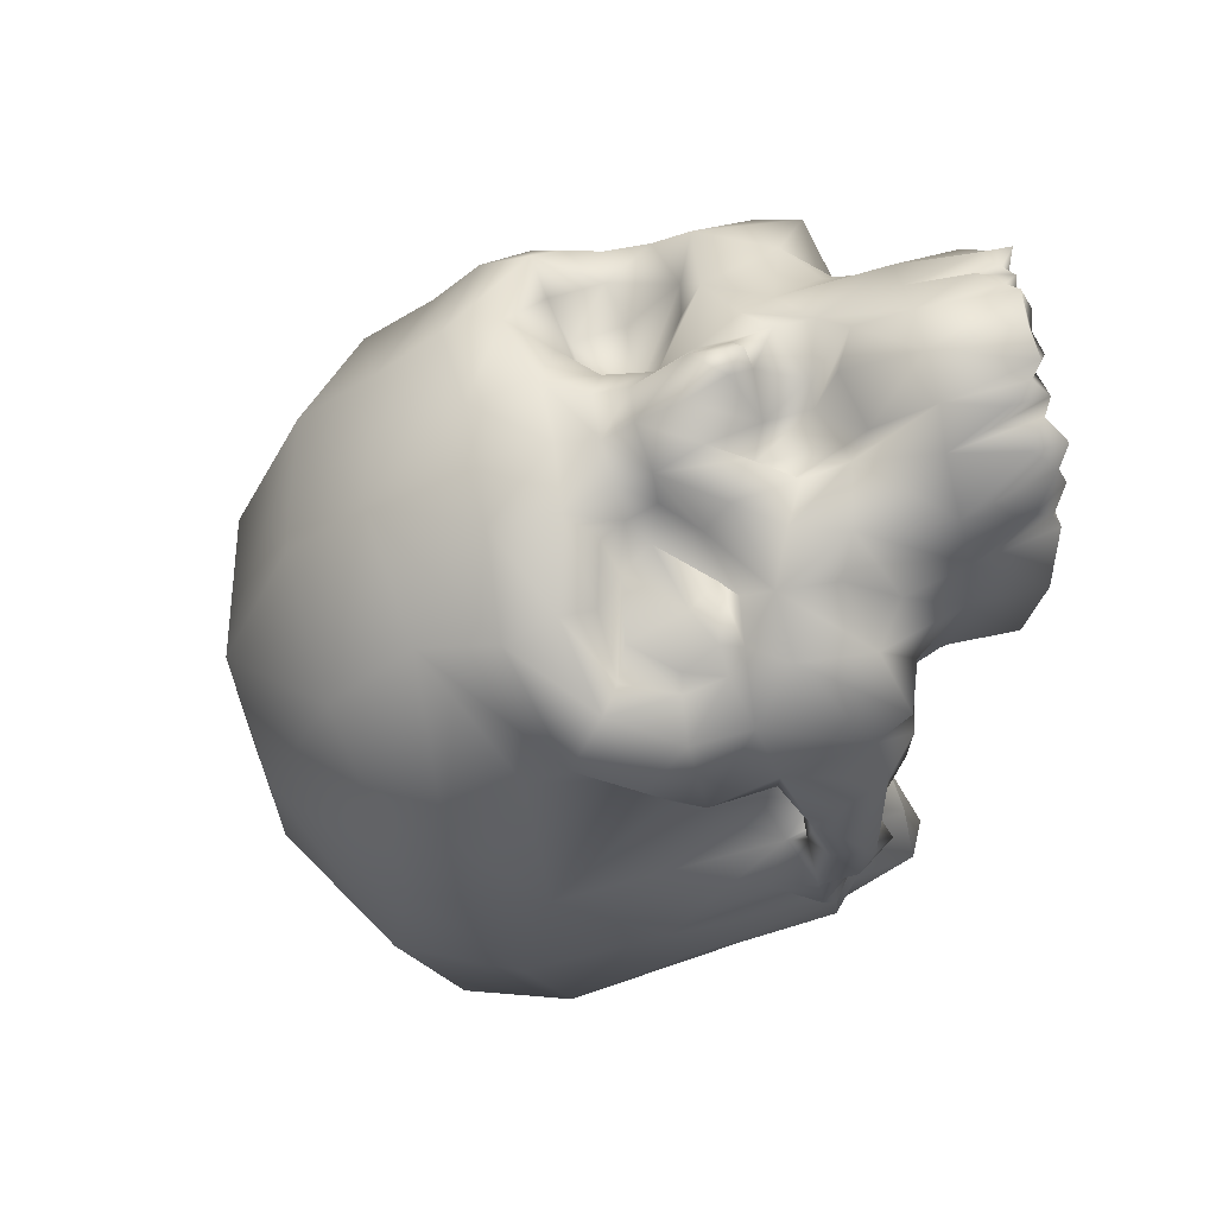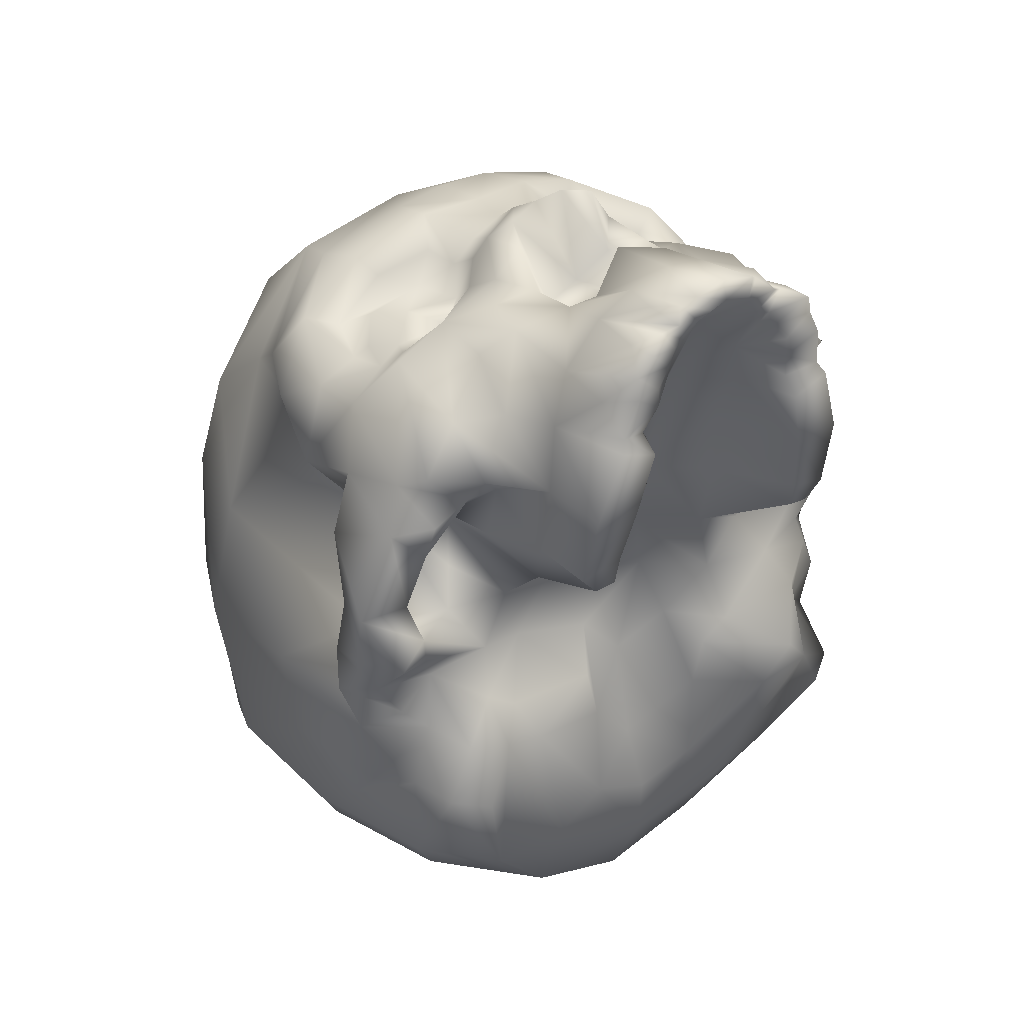
<metadata>
{"format":"obj","ext":"obj","renderer":"f3d","projection":"perspective","resolution":1024,"background":"white","views":[{"elev":66.2,"azim":79.4,"up":"+Y"},{"elev":34.5,"azim":144.0,"up":"+Y"}]}
</metadata>
<code>
g BloodySkull:0
v 2.817 4.461 5.299
v 0.1158 6.195 4.14
v 0.06206 4.835 5.576
v 0.1158 6.195 4.14
v 2.817 4.461 5.299
v 2.69 5.914 3.726
v 1.27 7.032 2.243
v 0.1783 7.222 2.218
v 0.3251 1.476 7.072
v 0.3251 1.476 7.072
v 2.839 1.4 6.642
v 5.048 3.403 3.733
v 4.814 4.542 2.317
v 4.928 5.052 1.561
v 3.118 6.465 2.339
v 2.941 6.759 1.36
v 1.46 7.403 1.032
v 4.481 6.037 0.92
v 0.186 7.437 0.92
v 0.2291 7.34 0.1611
v 0.9056 7.059 0.1025
v 2.841 6.574 0.7074
v 1.77 6.895 0.4573
v 1.436 6.699 0.006576
v 3.886 5.86 0.5654
v 5.43 4.795 0.4254
v 4.957 5.291 -0.3942
v 5.242 1.081 4.508
v 0.2621 -1.965 7.1
v 2.679 -1.809 6.677
v 4.189 5.664 -0.4392
v 4.876 4.055 0.7428
v 5.889 1.307 2.119
v 5.149 -2.016 4.988
v 6.172 -1.629 2.747
v 4.985 2.922 -0.1146
v 5.552 3.842 -0.6443
v 6.077 -1.288 0.01624
v 5.299 0.6044 -2.241
v 4.292 2.629 -1.433
v 4.916 5.422 -1.523
v 5.355 4.162 -1.916
v 4.081 5.805 -1.24
v 1.009 7.409 -0.5481
v 0.2364 7.785 -0.3892
v 0.9829 8.084 -1.38
v 0.2515 8.231 -1.136
v 1.385 7.054 -0.5705
v 1.27 7.891 -2.033
v 1.638 7.158 -1.699
v 1.925 6.865 -1.211
v 5.242 4.664 -3.491
v 4.29 6.456 -2.231
v 3.752 6.159 -1.55
v 3.195 6.916 -2.129
v 2.824 6.082 -1.659
v 1.572 7.437 -2.88
v 2.226 7.158 -2.526
v 4.093 5.768 -3.741
v 3.135 6.701 -3.255
v 2.493 7.15 -3.545
v 1.377 7.39 -3.754
v 4.886 3.519 -1.583
v 1.084 6.476 -2.895
v 0.7531 6.597 -2.293
v 0.2684 7.087 -2.537
v 0.8671 6.917 -3.766
v 2.721 -5.59 5.738
v 0.2468 -5.675 6.076
v 5.206 -5.571 3.865
v 6.069 -4.487 1.844
v 6.045 -3.034 -0.3284
v 2.693 -7.31 4.115
v 0.2161 -7.617 4.038
v 2.475 -8.429 1.043
v 0.1464 -8.895 1.051
v 4.513 -7.068 0.7622
v 5.429 -5.454 -0.2104
v 5.587 -4.327 -1.625
v 5.313 3.61 -1.908
v 6.021 3.278 -2.391
v 5.355 4.162 -1.916
v 5.313 3.61 -1.908
v 5.426 2.87 -2.338
v 5.579 3.742 -3.749
v 5.242 4.664 -3.491
v 5.69 1.649 -2.478
v 6.119 1.849 -2.799
v 6.22 1.895 -3.565
v 5.326 2.032 -3.84
v 5.093 3.364 -4.213
v 4.989 5.049 -4.17
v 4.937 4.001 -4.317
v 4.244 4.47 -4.436
v 4.937 4.001 -4.317
v 3.927 4.763 -4.525
v 2.613 7.15 -5.285
v 1.768 7.901 -5.164
v 3.022 6.192 -5.497
v 3.269 5.926 -4.3
v 1.606 8.281 -6.774
v 2.062 8.06 -6.47
v 2.039 8.113 -7.091
v 1.057 8.298 -5.193
v 0.9915 7.646 -4.096
v 0.1806 8.494 -5.143
v 0.1925 8.289 -3.715
v 4.119 1.231 -3.476
v 3.902 2.063 -3.207
v 3.443 2.794 -2.522
v 4.559 3.165 -2.566
v 5.068 2.994 -2.68
v 5.068 2.994 -2.68
v 5.721 -0.5616 -1.893
v 5.721 -0.5616 -1.893
v 6.08 -1.104 -3.145
v 6.332 -0.2149 -2.774
v 6.08 -1.104 -3.145
v 6.247 0.6635 -2.631
v 5.299 0.6044 -2.241
v 6.216 0.7894 -3.372
v 5.326 2.032 -3.84
v 5.901 -2.48 -3.275
v 0.1925 -8.365 -2.033
v 2.113 -8.037 -2.138
v 3.897 -6.695 -2.261
v 5.062 -4.709 -3.542
v 5.258 -2.541 -3.825
v 5.107 -2.379 -4.938
v 5.833 -0.06666 -3.423
v 5.388 -0.7235 -3.62
v 5.629 0.6971 -4.119
v 4.904 0.9723 -3.778
v 4.904 0.9723 -3.778
v 3.869 -4.658 -4.952
v 4.346 -2.636 -5.288
v 2.37 -6.419 -4.395
v 0.1925 -7.268 -4.189
v 2.591 6.301 -1.335
v 3.611 6.087 -1.162
v 3.88 5.844 -0.4945
v 3.282 6.013 0.3265
v 2.185 6.345 0.2057
v 1.693 6.187 -0.4172
v 0.1513 7.035 -3.43
v 4.904 0.9723 -3.778
v 4.738 0.2514 -3.583
v 4.738 0.2514 -3.583
v 3.456 0.1804 -3.826
v 4.743 -1.434 -3.653
v 5.388 -0.7235 -3.62
v 4.514 -1.31 -4.798
v 3.546 -1.735 -4.779
v 3.137 4.803 -5.539
v 4.487 -0.3629 -3.319
v 2.922 1.309 -3.796
v 4.559 3.165 -2.566
v 4.065 3.528 -3.43
v 5.093 3.364 -4.213
v 4.244 4.47 -4.436
v 4.937 4.001 -4.317
v 4.065 3.528 -3.43
v 3.441 4.273 -4.22
v 2.721 7.114 -6.507
v 0.8511 8.802 -6.825
v 0.1925 8.895 -6.753
v 1.087 8.622 -6.646
v 1.43 8.518 -6.208
v 1.326 8.427 -6.921
v 2.254 7.651 -6.937
v 2.341 7.292 -7.1
v 3.106 4.881 -6.996
v 2.649 6.26 -7.097
v 4.487 -0.3629 -3.319
v 3.867 -0.4823 -4.525
v 0.2266 -5.548 -5.083
v 2.242 -4.693 -4.91
v 0.1925 -7.268 -4.189
v 1.421 -3.741 -5.175
v 0.351 -4.107 -5.283
v 2.726 -1.886 -4.803
v 1.314 -1.889 -4.854
v 2.928 -1.366 -4.109
v 3.867 -0.4823 -4.525
v 2.97 2.41 -4.966
v 3.244 3.432 -5.306
v 3.661 3.328 -4.261
v 3.213 3.421 -6.671
v 0.4193 -2.853 -4.798
v 2.855 3.018 -6.641
v 2.377 -0.1732 -3.481
v 3.456 0.1804 -3.826
v 1.639 1.013 -3.528
v 2.922 1.309 -3.796
v 1.402 2.476 -4.384
v 2.97 2.41 -4.966
v 2.437 3.083 -6.683
v 2.855 3.018 -6.641
v 1.548 -0.8141 -4.79
v 0.2847 -1.017 -4.214
v 1.019 -0.2439 -3.957
v -0.2068 1.01 -4.223
v 2.437 3.083 -6.683
v 2.309 3.547 -6.663
v 2.195 4.783 -6.996
v 1.91 5.984 -7.094
v 2.531 6.47 -6.955
v 1.938 6.285 -6.739
v 1.735 6.863 -6.913
v 1.732 7.232 -6.899
v 0.1151 2.305 -4.463
v 1.434 7.564 -6.812
v 1.313 7.897 -6.812
v 1.062 7.973 -6.747
v 0.8044 8.298 -6.825
v 0.6284 8.532 -6.985
v 0.1925 8.564 -6.873
v 1.392 3.754 -5.19
v 2.309 3.547 -6.663
v 0.1227 3.783 -4.747
v 1.243 5.254 -5.359
v 2.195 4.783 -6.996
v 1.509 6.022 -6.08
v 1.91 5.984 -7.094
v 1.938 6.285 -6.739
v 0.9941 7.033 -6.297
v 1.735 6.863 -6.913
v 1.732 7.232 -6.899
v 1.434 7.564 -6.812
v 1.313 7.897 -6.812
v 1.062 7.973 -6.747
v 0.1925 7.708 -6.065
v 0.8044 8.298 -6.825
v 0.1925 8.564 -6.873
v 0.6284 8.532 -6.985
v 0.2228 6.209 -5.381
v 3.099 6.502 -0.7538
v -2.616 4.457 5.044
v 0.06206 4.835 5.576
v -2.616 4.457 5.044
v -2.508 5.735 3.628
v -0.9284 7.193 2.217
v 0.3251 1.476 7.072
v 0.3251 1.476 7.072
v -2.598 0.9917 6.518
v -4.489 4.586 2.331
v -4.707 3.227 3.658
v -2.639 6.65 2.371
v -4.485 5.515 1.449
v -2.523 6.916 1.327
v -1.014 7.458 0.9627
v -4.184 6.046 0.5755
v -0.5664 7.465 0.1613
v -1.86 6.774 0.5353
v -1.169 6.939 -0.1014
v -3.607 5.501 0.3988
v -4.568 5.429 -0.03252
v -5.045 4.795 0.4254
v -4.872 0.9298 4.421
v 0.2621 -1.965 7.1
v -2.296 -1.839 6.668
v -3.891 5.22 -0.6759
v -4.966 3.371 0.5964
v -5.48 1.295 1.511
v -4.835 -2.111 4.919
v -5.795 -1.677 2.61
v -5.317 3.736 -0.844
v -4.576 5.153 -0.7558
v -5.655 -1.264 0.1262
v -5.325 0.9448 0.1485
v -4.875 2.579 -1.748
v -4.494 5.299 -1.613
v -5.331 3.973 -2.124
v -0.4743 7.654 -0.4612
v -0.5668 8.284 -1.401
v -1.201 6.674 -1.081
v -0.7994 8.004 -2.164
v -1.253 7.158 -1.699
v -4.09 6.161 -2.233
v -5.329 4.152 -3.675
v -3.314 5.77 -1.898
v -2.655 6.806 -2.09
v -2.386 6.296 -1.717
v -1.092 7.743 -2.956
v -1.806 7.114 -2.592
v -2.341 6.502 -3.318
v -3.708 5.768 -3.741
v -1.143 7.716 -3.694
v -0.5228 7.485 -2.519
v -0.2734 8.751 -2.256
v 0.1925 8.769 -1.904
v -0.4568 6.914 -3.499
v -2.249 -5.582 5.776
v 0.2468 -5.675 6.076
v -4.879 -5.779 3.568
v -5.691 -4.466 1.988
v -5.763 -3.295 -0.3285
v -2.493 -7.278 4.024
v 0.2161 -7.617 4.038
v -2.09 -8.45 0.9617
v 0.1464 -8.895 1.051
v -3.945 -7.276 0.5821
v -4.88 -5.91 0.1735
v -5.202 -4.327 -1.625
v -5.636 3.278 -2.391
v -5.323 2.109 -2.451
v -5.157 1.982 -3.924
v -4.249 2.187 -4.091
v -4.372 3.733 -4.229
v -4.743 4.871 -4.437
v -4.051 4.486 -4.568
v -3.311 4.7 -4.789
v -2.228 7.15 -5.285
v -1.383 7.901 -5.164
v -2.641 6.172 -5.519
v -2.884 5.926 -4.3
v -1.221 8.281 -6.774
v -1.654 8.113 -7.091
v -1.677 8.06 -6.47
v -0.6534 8.367 -5.144
v -0.6266 8.186 -4.121
v -5.278 -2.411 -3.935
v -5.695 -1.104 -3.145
v -1.681 -8.013 -2.157
v 0.1925 -8.365 -2.033
v -3.354 -6.744 -2.431
v -4.633 -4.714 -3.421
v -4.919 -2.931 -5.227
v -5.831 0.7894 -3.372
v -5.176 0.8913 -4.166
v -5.17 -0.08229 -3.746
v -4.274 1.096 -4.409
v -3.289 -4.734 -5.016
v -4.171 -3.012 -5.762
v -1.817 -6.528 -4.299
v 0.1925 -7.268 -4.189
v -1.659 5.167 -0.829
v -3.137 4.944 -0.902
v -2.958 4.966 0.1021
v -1.726 5.77 0.1088
v -4.415 0.5115 -4.44
v -3.183 0.4356 -4.87
v -4.925 -0.8106 -4.533
v -4.129 -1.31 -4.798
v -3.524 -1.886 -5.977
v -2.752 4.803 -5.539
v -4.503 0.01215 -4.668
v -3.29 2.715 -3.93
v -2.642 1.286 -4.426
v -2.336 7.114 -6.507
v -0.4662 8.802 -6.825
v -0.7022 8.622 -6.646
v -1.045 8.518 -6.208
v -0.9407 8.427 -6.921
v -1.869 7.651 -6.937
v -1.956 7.292 -7.1
v -2.264 6.26 -7.097
v -2.721 4.881 -6.996
v -3.588 -0.3389 -5.33
v -1.817 -6.528 -4.299
v -1.788 -4.763 -5.326
v -0.8911 -3.743 -5.304
v -3.289 -4.734 -5.016
v -3.524 -1.886 -5.977
v -4.171 -3.012 -5.762
v -2.216 -1.907 -6.125
v -0.8963 -1.756 -5.333
v -3.588 -0.3389 -5.33
v -2.874 -1.161 -6.184
v -2.565 2.252 -5.035
v -2.86 3.432 -5.306
v -2.811 3.374 -6.689
v -2.47 3.018 -6.641
v -3.183 0.4356 -4.87
v -1.621 -0.3311 -5.439
v -2.642 1.286 -4.426
v -1.186 1.103 -5.246
v -2.565 2.252 -5.035
v -0.9269 2.348 -5.222
v -2.47 3.018 -6.641
v -2.052 3.083 -6.683
v -0.9909 -0.6661 -5.481
v -0.4975 -0.08907 -4.733
v -2.045 3.556 -6.724
v -2.052 3.083 -6.683
v -1.81 4.783 -6.996
v -1.525 5.984 -7.094
v -2.146 6.47 -6.955
v -1.553 6.285 -6.739
v -1.35 6.863 -6.913
v -1.347 7.232 -6.899
v -1.05 7.564 -6.812
v -0.9281 7.897 -6.812
v -0.6766 7.973 -6.747
v -0.4194 8.298 -6.825
v -0.2435 8.532 -6.985
v -1.054 3.67 -5.433
v -2.045 3.556 -6.724
v -1.81 4.783 -6.996
v -0.9648 5.123 -5.601
v -1.525 5.984 -7.094
v -1.124 6.022 -6.08
v -1.553 6.285 -6.739
v -1.35 6.863 -6.913
v -0.6092 7.033 -6.297
v -1.347 7.232 -6.899
v -1.05 7.564 -6.812
v -0.9281 7.897 -6.812
v -0.6766 7.973 -6.747
v -0.4194 8.298 -6.825
v -0.2435 8.532 -6.985
v -5.437 -1.676 -1.227
v -6.332 -1.026 -1.324
v -6.032 -0.5916 -2.991
v -6.33 -0.669 -0.4306
v -5.991 0.2735 -0.3182
v -5.909 1.019 -1.885
f 1 2 3
f 4 5 6
f 7 8 2
f 9 5 3
f 1 10 11
f 6 5 12
f 12 13 6
f 6 13 14
f 14 15 6
f 15 7 2
f 2 6 15
f 16 17 7
f 7 15 16
f 18 16 15
f 15 14 18
f 7 17 19
f 19 8 7
f 20 19 17
f 17 21 20
f 22 23 17
f 17 16 22
f 17 23 24
f 24 21 17
f 25 22 16
f 16 18 25
f 18 14 26
f 26 27 18
f 28 12 5
f 5 11 28
f 29 30 11
f 11 10 29
f 18 27 31
f 31 25 18
f 32 26 14
f 14 13 32
f 33 32 13
f 13 12 33
f 12 28 33
f 11 30 34
f 34 28 11
f 28 34 35
f 35 33 28
f 36 37 26
f 26 32 36
f 36 32 33
f 27 26 37
f 33 35 38
f 39 40 36
f 36 33 39
f 41 27 37
f 37 42 41
f 43 31 27
f 27 41 43
f 44 45 20
f 20 21 44
f 46 47 45
f 45 44 46
f 48 44 21
f 21 24 48
f 49 46 44
f 44 50 49
f 51 50 44
f 44 48 51
f 41 42 52
f 52 53 41
f 41 53 54
f 54 43 41
f 55 56 54
f 54 53 55
f 51 56 55
f 55 50 51
f 57 49 50
f 50 58 57
f 50 55 58
f 55 53 59
f 59 60 55
f 55 60 61
f 61 58 55
f 58 61 62
f 62 57 58
f 40 63 37
f 37 36 40
f 64 65 49
f 49 57 64
f 46 49 65
f 46 65 66
f 66 47 46
f 67 64 57
f 57 62 67
f 68 30 29
f 29 69 68
f 30 68 70
f 70 34 30
f 34 70 71
f 71 35 34
f 72 38 35
f 35 71 72
f 73 68 69
f 69 74 73
f 70 68 73
f 75 73 74
f 74 76 75
f 73 75 77
f 77 70 73
f 70 77 78
f 78 71 70
f 79 72 71
f 71 78 79
f 37 63 80
f 80 42 37
f 81 82 83
f 83 84 81
f 82 81 85
f 85 86 82
f 87 88 81
f 81 84 87
f 81 88 89
f 89 85 81
f 90 91 85
f 85 89 90
f 92 59 53
f 53 52 92
f 85 91 93
f 93 86 85
f 94 92 52
f 52 95 94
f 96 59 92
f 92 94 96
f 97 98 62
f 62 61 97
f 99 97 61
f 61 100 99
f 100 61 60
f 60 59 100
f 101 98 102
f 102 103 101
f 104 105 62
f 62 98 104
f 106 107 105
f 105 104 106
f 108 109 40
f 40 39 108
f 40 110 111
f 111 63 40
f 63 111 112
f 112 80 63
f 113 84 83
f 38 114 39
f 39 33 38
f 115 116 117
f 38 72 118
f 118 114 38
f 119 120 115
f 115 117 119
f 119 88 87
f 87 120 119
f 88 119 121
f 121 89 88
f 84 113 122
f 122 87 84
f 123 118 72
f 72 79 123
f 75 76 124
f 124 125 75
f 75 125 126
f 126 77 75
f 126 78 77
f 78 126 127
f 127 79 78
f 128 79 127
f 127 129 128
f 128 123 79
f 130 121 119
f 119 117 130
f 131 130 117
f 117 116 131
f 121 130 132
f 132 89 121
f 89 132 133
f 133 90 89
f 122 134 120
f 120 87 122
f 135 136 129
f 129 127 135
f 137 135 127
f 127 126 137
f 126 125 137
f 138 137 125
f 125 124 138
f 139 140 54
f 54 56 139
f 43 54 140
f 43 140 141
f 141 31 43
f 31 141 142
f 142 25 31
f 25 142 143
f 143 22 25
f 23 22 143
f 143 24 23
f 144 48 24
f 24 143 144
f 144 51 48
f 144 139 56
f 56 51 144
f 105 67 62
f 105 107 145
f 145 67 105
f 145 66 65
f 65 67 145
f 67 65 64
f 40 109 110
f 108 39 146
f 147 133 132
f 132 130 147
f 146 148 149
f 149 108 146
f 150 151 118
f 118 123 150
f 123 128 150
f 152 150 128
f 128 129 152
f 153 152 129
f 129 136 153
f 154 100 59
f 59 96 154
f 155 147 130
f 130 131 155
f 108 149 156
f 156 109 108
f 113 157 158
f 158 159 113
f 160 161 159
f 159 158 160
f 94 162 163
f 163 96 94
f 163 154 96
f 99 164 97
f 165 166 106
f 106 104 165
f 104 167 165
f 104 98 168
f 168 169 167
f 167 104 168
f 98 97 102
f 170 97 164
f 164 171 170
f 99 100 154
f 99 154 172
f 172 173 99
f 151 150 174
f 174 150 152
f 152 175 174
f 149 148 174
f 174 175 149
f 152 153 175
f 176 177 137
f 137 178 176
f 179 177 176
f 176 180 179
f 135 137 177
f 153 136 135
f 177 153 135
f 181 177 179
f 179 182 181
f 153 177 181
f 153 181 183
f 183 184 153
f 110 109 156
f 156 185 110
f 110 162 111
f 186 154 163
f 163 187 186
f 187 163 162
f 162 110 187
f 187 110 185
f 185 186 187
f 154 186 188
f 188 172 154
f 189 179 180
f 189 182 179
f 186 185 190
f 190 188 186
f 184 183 191
f 191 192 184
f 192 191 193
f 193 194 192
f 194 193 195
f 195 196 194
f 196 195 197
f 197 198 196
f 199 181 182
f 182 189 200
f 182 200 201
f 201 199 182
f 199 191 183
f 183 181 199
f 191 199 201
f 193 191 201
f 202 193 201
f 201 200 202
f 190 203 204
f 204 188 190
f 188 204 205
f 205 172 188
f 172 205 206
f 206 173 172
f 99 173 207
f 207 173 206
f 206 208 207
f 207 208 209
f 209 171 207
f 171 209 210
f 210 170 171
f 211 195 193
f 193 202 211
f 170 210 212
f 212 103 170
f 103 212 213
f 213 101 103
f 101 213 214
f 214 169 101
f 169 214 215
f 215 167 169
f 167 215 216
f 216 165 167
f 165 216 217
f 217 166 165
f 218 219 197
f 197 195 218
f 220 218 195
f 195 211 220
f 219 218 221
f 221 222 219
f 222 221 223
f 223 224 222
f 223 225 224
f 225 223 226
f 226 227 225
f 226 228 227
f 229 228 226
f 226 230 229
f 226 231 230
f 231 226 232
f 232 233 231
f 234 235 233
f 233 232 234
f 223 221 236
f 236 226 223
f 236 232 226
f 220 236 221
f 221 218 220
f 237 143 142
f 237 142 141
f 237 141 140
f 237 140 139
f 139 144 237
f 237 144 143
f 113 159 122
f 169 168 98
f 98 101 169
f 102 97 170
f 170 103 102
f 164 99 207
f 207 171 164
f 4 238 239
f 240 2 241
f 242 2 8
f 240 243 239
f 244 238 245
f 241 246 247
f 247 238 241
f 241 248 249
f 249 246 241
f 248 241 2
f 2 242 248
f 250 248 242
f 242 251 250
f 252 249 248
f 248 250 252
f 242 8 19
f 19 251 242
f 20 253 251
f 251 19 20
f 250 251 254
f 251 253 255
f 255 254 251
f 256 252 250
f 250 254 256
f 252 257 258
f 258 249 252
f 259 245 238
f 238 247 259
f 260 243 245
f 245 261 260
f 252 256 262
f 262 257 252
f 263 246 249
f 249 258 263
f 264 247 246
f 246 263 264
f 264 259 247
f 245 259 265
f 265 261 245
f 259 264 266
f 266 265 259
f 263 258 267
f 258 257 268
f 268 267 258
f 264 269 266
f 270 264 263
f 263 271 270
f 272 273 267
f 267 268 272
f 268 257 262
f 262 272 268
f 274 253 20
f 20 45 274
f 275 274 45
f 45 47 275
f 276 255 253
f 253 274 276
f 277 278 274
f 274 275 277
f 278 276 274
f 272 279 280
f 280 273 272
f 272 262 281
f 281 279 272
f 282 279 281
f 281 283 282
f 276 278 282
f 282 283 276
f 284 285 278
f 278 277 284
f 278 285 282
f 282 286 287
f 287 279 282
f 286 282 285
f 285 284 288
f 288 286 285
f 267 271 263
f 284 277 289
f 275 290 277
f 275 47 291
f 291 290 275
f 292 288 284
f 284 289 292
f 293 294 260
f 260 261 293
f 261 265 295
f 295 293 261
f 265 266 296
f 296 295 265
f 297 296 266
f 266 269 297
f 298 299 294
f 294 293 298
f 298 293 295
f 300 301 299
f 299 298 300
f 298 295 302
f 302 300 298
f 295 296 303
f 303 302 295
f 304 303 296
f 296 297 304
f 267 273 271
f 273 305 271
f 305 273 280
f 305 306 271
f 305 280 307
f 307 306 305
f 308 307 280
f 280 309 308
f 310 280 279
f 279 287 310
f 311 309 280
f 280 310 311
f 312 311 310
f 310 287 312
f 313 286 288
f 288 314 313
f 315 316 286
f 286 313 315
f 287 286 316
f 317 318 319
f 319 314 317
f 320 314 288
f 288 321 320
f 106 320 321
f 321 107 106
f 322 304 297
f 297 323 322
f 300 324 325
f 325 301 300
f 300 302 326
f 326 324 300
f 326 302 303
f 303 304 327
f 327 326 303
f 322 328 327
f 327 304 322
f 329 307 330
f 330 331 329
f 307 308 332
f 332 330 307
f 333 327 328
f 328 334 333
f 335 326 327
f 327 333 335
f 335 324 326
f 336 325 324
f 324 335 336
f 337 283 281
f 281 338 337
f 262 338 281
f 262 256 339
f 339 338 262
f 256 254 340
f 340 339 256
f 340 254 255
f 337 340 255
f 255 276 337
f 276 283 337
f 321 288 292
f 321 292 145
f 145 107 321
f 341 331 330
f 330 332 341
f 342 341 332
f 343 322 323
f 344 328 322
f 322 343 344
f 345 334 328
f 328 344 345
f 346 312 287
f 287 316 346
f 347 343 331
f 331 341 347
f 332 348 349
f 349 342 332
f 311 312 348
f 348 309 311
f 315 313 350
f 351 320 106
f 106 166 351
f 320 351 352
f 320 353 314
f 353 320 352
f 352 354 353
f 314 319 313
f 355 356 350
f 350 313 355
f 346 316 315
f 315 357 358
f 358 346 315
f 347 359 344
f 344 343 347
f 342 347 341
f 347 342 359
f 344 359 345
f 176 178 360
f 360 361 176
f 362 180 176
f 176 361 362
f 361 360 363
f 364 363 365
f 361 363 364
f 366 367 362
f 362 361 366
f 364 366 361
f 364 368 369
f 369 366 364
f 370 349 348
f 371 348 312
f 312 346 371
f 371 370 348
f 346 358 372
f 372 371 346
f 180 362 189
f 189 362 367
f 371 372 373
f 373 370 371
f 368 374 375
f 375 369 368
f 374 376 377
f 377 375 374
f 376 378 379
f 379 377 376
f 378 380 381
f 381 379 378
f 367 366 382
f 367 200 189
f 367 382 383
f 383 200 367
f 382 366 369
f 369 375 382
f 375 383 382
f 383 375 377
f 202 200 383
f 383 377 202
f 373 372 384
f 384 385 373
f 372 358 386
f 386 384 372
f 358 357 387
f 387 386 358
f 315 388 357
f 388 389 387
f 387 357 388
f 388 356 390
f 390 389 388
f 356 355 391
f 391 390 356
f 211 202 377
f 377 379 211
f 355 318 392
f 392 391 355
f 318 317 393
f 393 392 318
f 317 354 394
f 394 393 317
f 354 352 395
f 395 394 354
f 352 351 396
f 396 395 352
f 351 166 217
f 217 396 351
f 397 379 381
f 381 398 397
f 220 211 379
f 379 397 220
f 398 399 400
f 400 397 398
f 399 401 402
f 402 400 399
f 402 401 403
f 403 404 405
f 405 402 403
f 405 404 406
f 405 406 407
f 405 407 408
f 405 408 409
f 409 410 232
f 232 405 409
f 234 232 410
f 410 411 234
f 402 405 236
f 236 400 402
f 236 405 232
f 220 397 400
f 400 236 220
f 337 338 339
f 339 340 337
f 354 317 314
f 314 353 354
f 319 318 355
f 355 313 319
f 350 356 388
f 388 315 350
f 270 269 264
f 323 297 412
f 413 414 323
f 323 412 413
f 297 269 412
f 412 269 415
f 415 413 412
f 416 415 269
f 269 270 416
f 270 271 417
f 417 416 270
f 416 417 413
f 413 415 416
f 331 343 323
f 323 414 331
f 329 331 414
f 308 348 332
f 307 329 417
f 417 306 307
f 414 413 417
f 417 329 414
f 306 417 271
f 308 309 348
f 66 291 47
f 277 290 289
f 292 289 66
f 66 145 292
f 291 66 289
f 289 290 291

</code>
